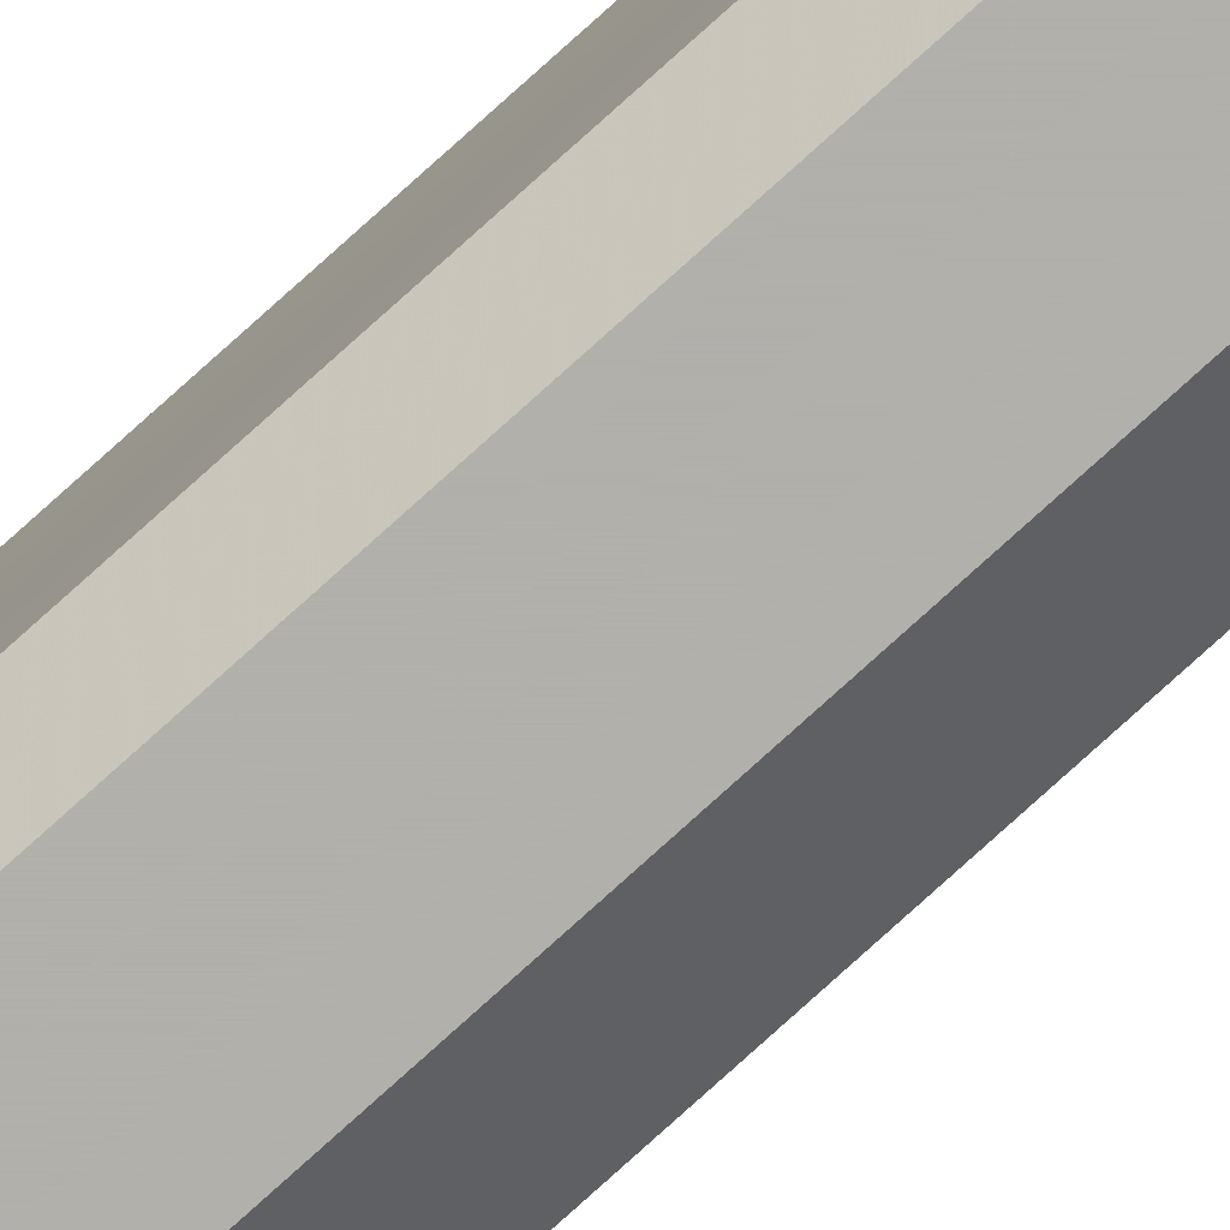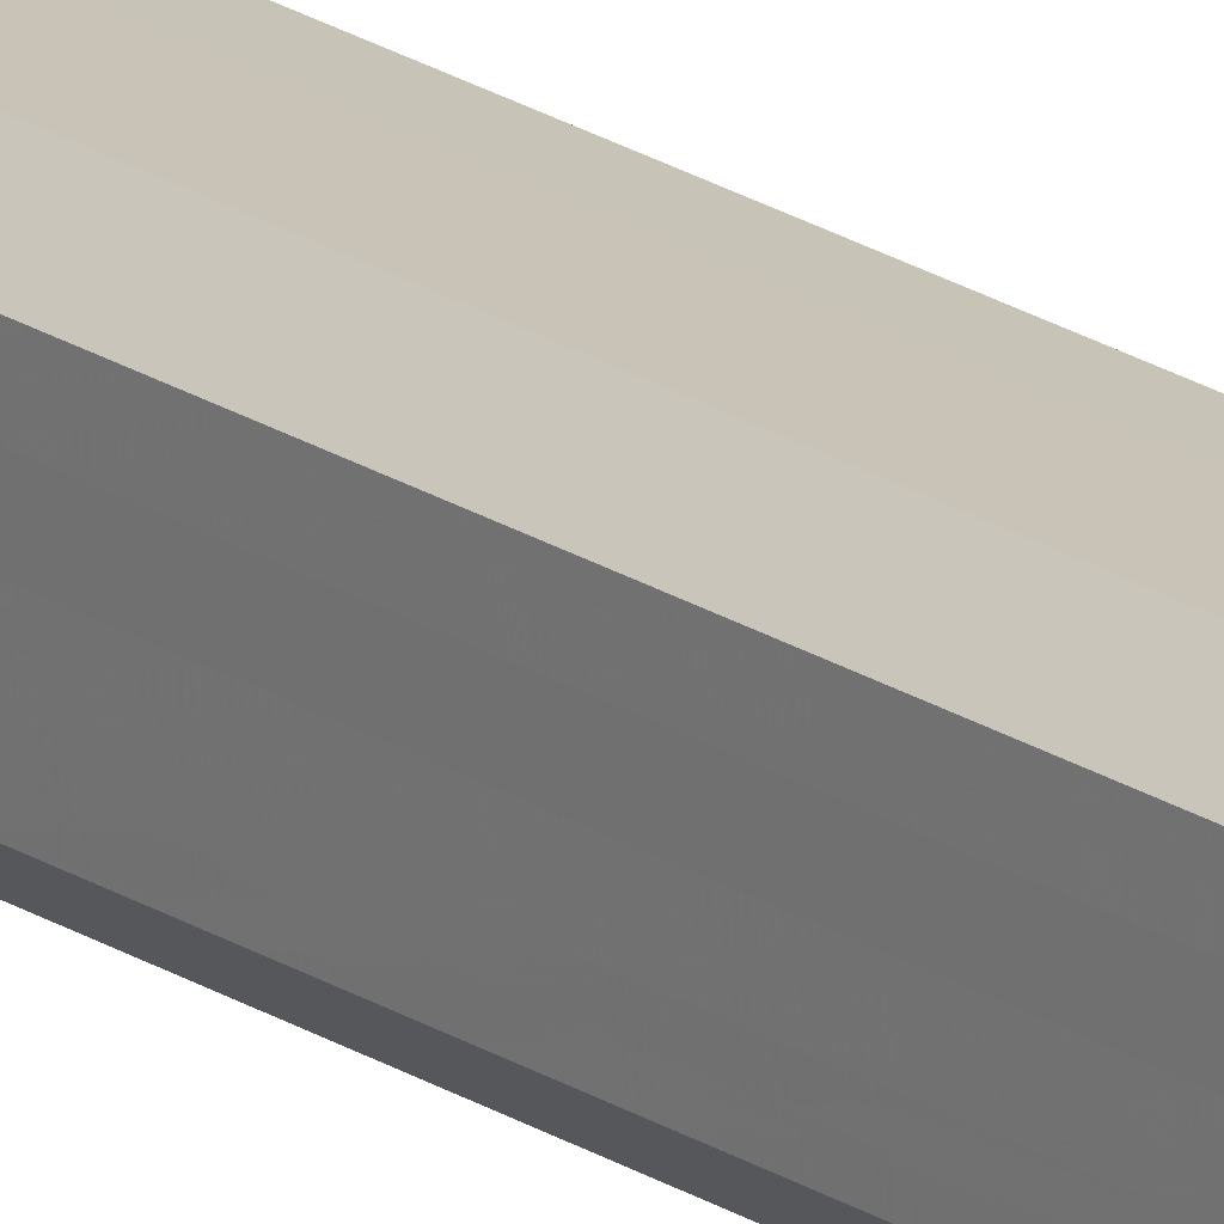
<metadata>
{"format":"obj","ext":"obj","renderer":"f3d","projection":"perspective","resolution":1024,"background":"white","views":[{"elev":-78.6,"azim":-47.9,"up":"+Y"},{"elev":19.4,"azim":-38.4,"up":"+Y"}]}
</metadata>
<code>
o 3991
v 2198 1910 7.026
v 2198 1910 7.026
v 2198 1910 3.966
v 2198 1910 7.026
v 2198 1910 3.966
v 2198 1910 7.026
v 2198 1910 3.966
v 2198 1910 7.026
v 2198 1910 3.966
v 2198 1910 7.026
v 2198 1910 3.966
v 2198 1910 7.026
v 2198 1910 3.966
v 2198 1910 7.026
v 2198 1910 3.966
v 2198 1910 7.026
v 2198 1910 3.966
v 2198 1910 7.026
v 2198 1910 3.966
v 2198 1910 7.026
v 2198 1910 3.966
v 2198 1910 7.026
v 2198 1910 3.966
v 2198 1910 7.026
v 2198 1910 3.966
v 2198 1910 7.026
v 2198 1910 3.966
v 2198 1910 7.026
v 2198 1910 3.966
v 2198 1910 7.026
v 2198 1910 3.966
v 2198 1910 7.026
v 2198 1910 3.966
v 2198 1910 7.026
v 2198 1910 3.966
v 2198 1910 7.026
v 2198 1910 3.966
v 2198 1910 7.026
v 2198 1910 3.966
v 2198 1910 7.026
v 2198 1910 3.966
v 2198 1910 7.026
v 2198 1910 3.966
v 2198 1910 7.026
v 2198 1910 3.966
v 2198 1910 7.026
v 2198 1910 3.966
v 2198 1910 7.026
v 2198 1910 3.966
v 2198 1910 7.026
v 2198 1910 3.966
v 2198 1910 7.026
v 2198 1910 3.966
v 2198 1910 7.026
v 2198 1910 3.966
v 2198 1910 7.026
v 2198 1910 3.966
v 2198 1910 7.026
v 2198 1910 3.966
v 2198 1910 7.026
v 2198 1910 3.966
v 2198 1910 7.026
v 2198 1910 3.966
v 2198 1910 7.026
v 2198 1910 3.966
v 2198 1910 7.026
v 2198 1910 7.026
v 2198 1910 7.026
v 2198 1910 7.026
v 2198 1910 7.026
v 2198 1910 7.026
v 2198 1910 7.026
v 2198 1910 7.026
v 2198 1910 7.026
v 2198 1910 7.026
v 2198 1910 7.026
v 2198 1910 7.026
v 2198 1910 7.026
v 2198 1910 7.026
v 2198 1910 7.026
v 2198 1910 7.026
v 2198 1910 3.966
v 2198 1910 3.966
v 2198 1910 3.966
v 2198 1910 3.966
v 2198 1910 3.966
v 2198 1910 3.966
v 2198 1910 3.966
v 2198 1910 3.966
v 2198 1910 3.966
v 2198 1910 3.966
v 2198 1910 3.966
v 2198 1910 3.966
v 2198 1910 3.966
v 2198 1910 3.966
v 2198 1910 3.966
v 2198 1910 3.966
v 2198 1910 3.966
f 1 2 3
f 2 4 5
f 6 1 7
f 4 8 9
f 10 6 11
f 8 12 13
f 14 10 15
f 12 16 17
f 18 14 19
f 16 20 21
f 20 22 23
f 19 24 25
f 22 26 27
f 26 28 29
f 25 30 31
f 28 32 33
f 32 34 35
f 34 36 37
f 31 38 39
f 39 40 41
f 41 42 43
f 43 44 45
f 45 46 47
f 47 48 49
f 49 50 51
f 51 52 53
f 53 54 55
f 55 56 57
f 57 58 59
f 59 60 61
f 61 62 63
f 63 64 65
f 66 64 67
f 66 68 64
f 66 67 69
f 66 70 68
f 66 69 71
f 66 72 70
f 66 71 73
f 66 74 72
f 66 73 75
f 66 76 74
f 66 75 77
f 66 78 76
f 66 77 79
f 66 80 78
f 66 79 81
f 66 81 80
f 82 83 84
f 82 85 83
f 82 84 86
f 82 87 85
f 82 86 88
f 82 89 87
f 82 88 90
f 82 91 89
f 82 90 92
f 82 93 91
f 82 92 94
f 82 95 93
f 82 94 96
f 82 97 95
f 82 96 98
f 82 98 97

</code>
